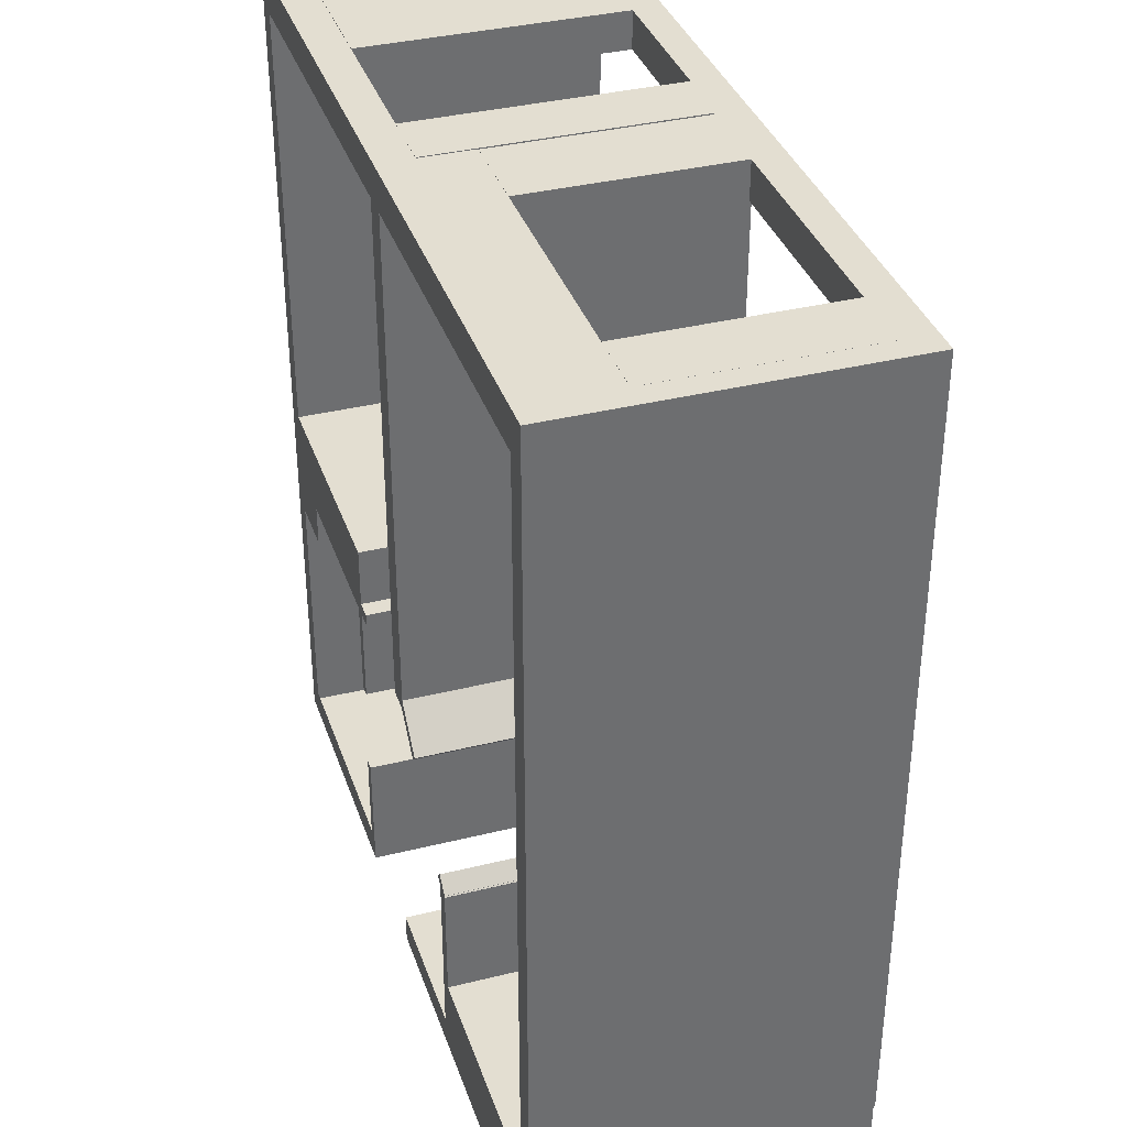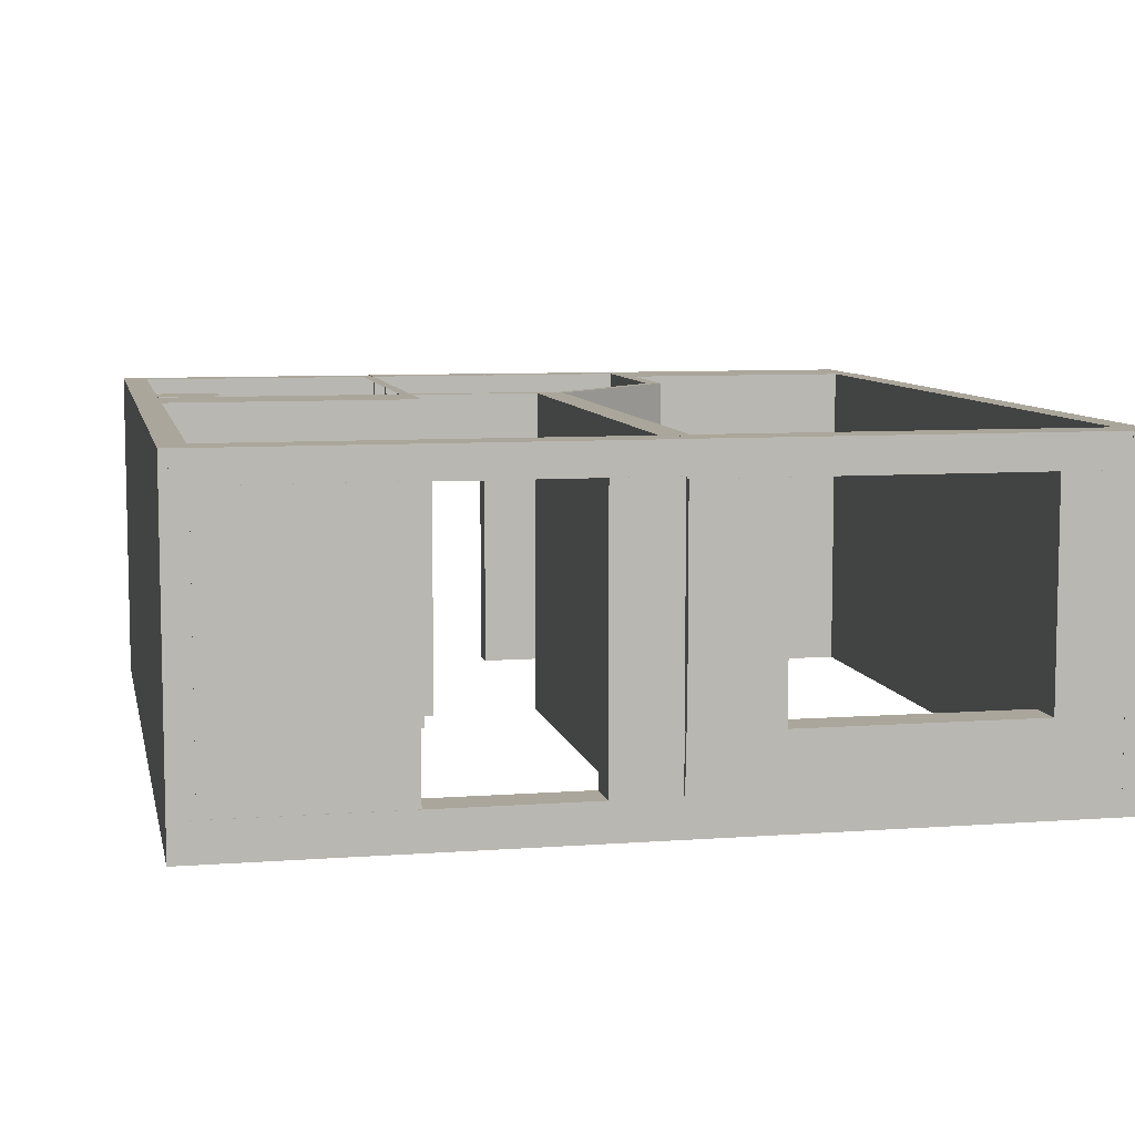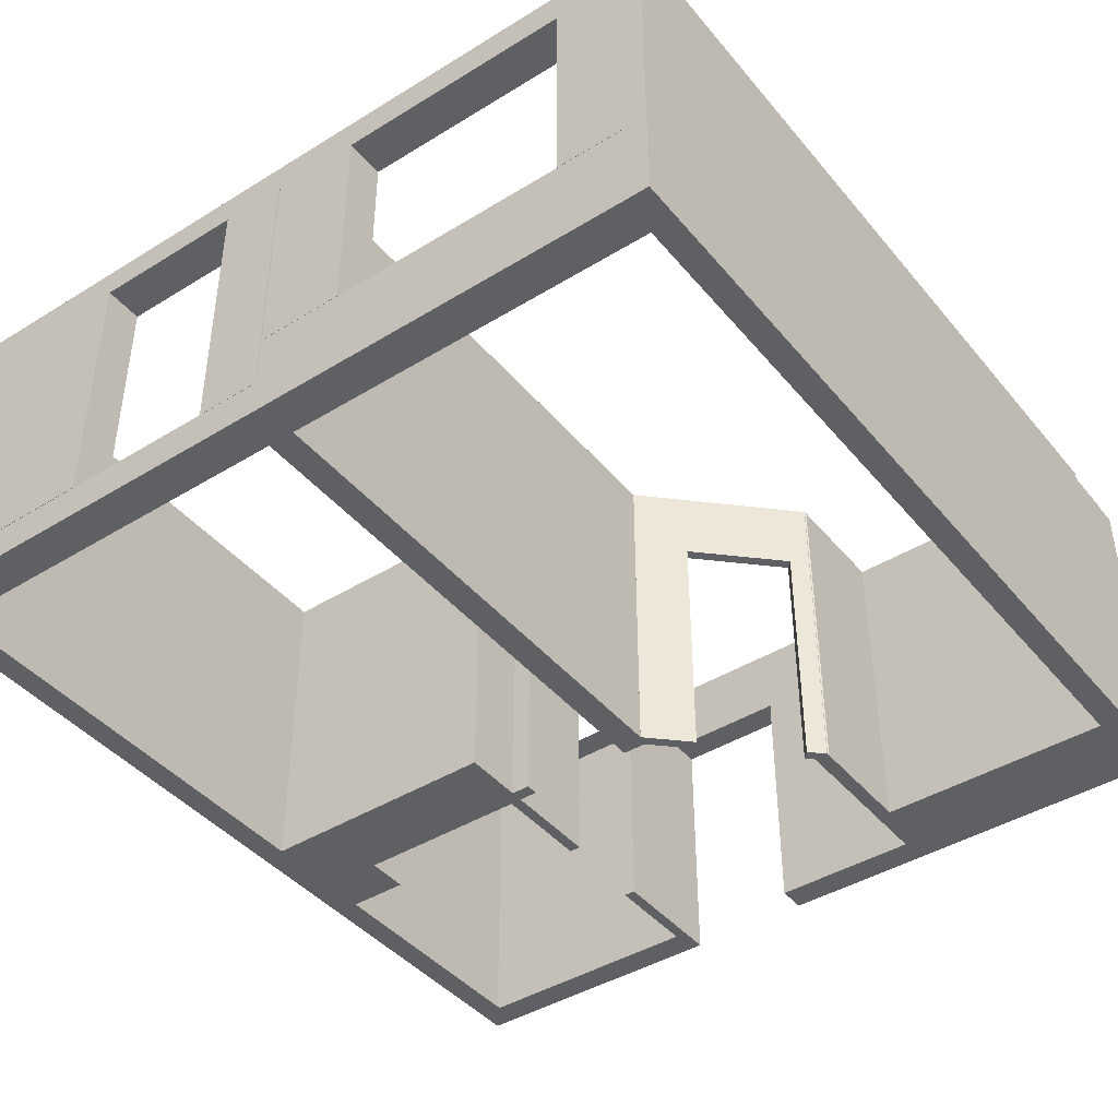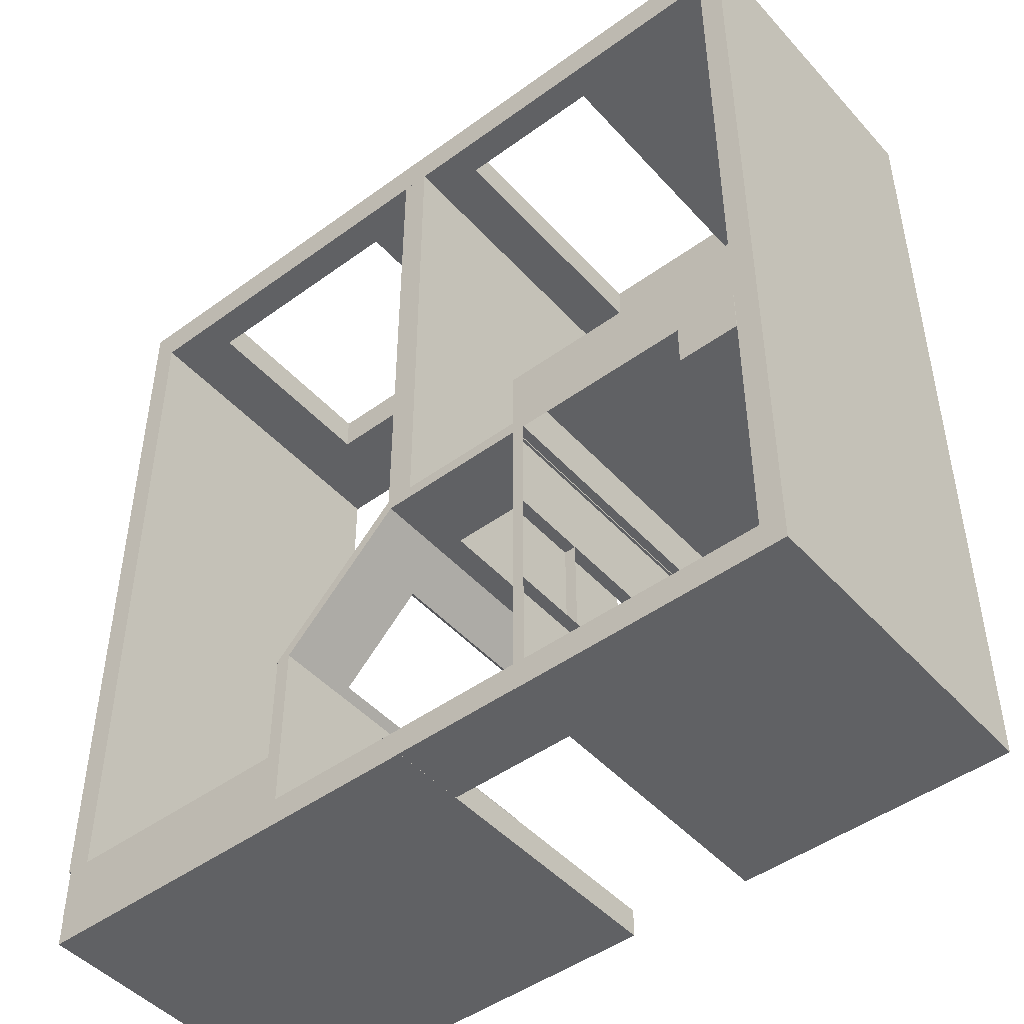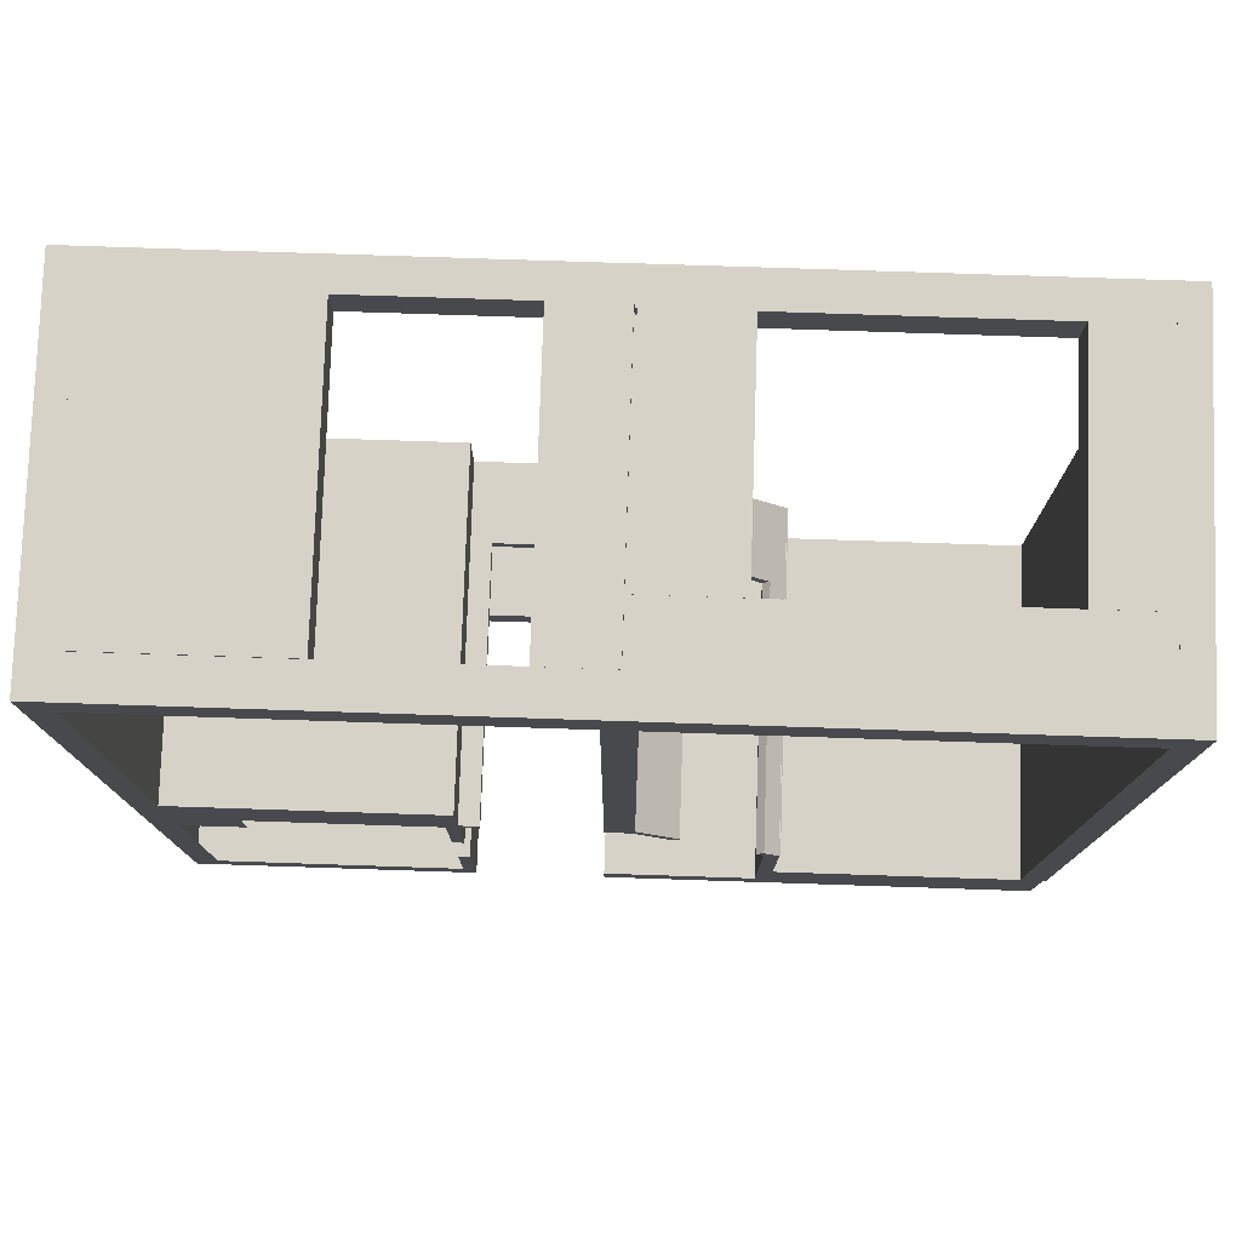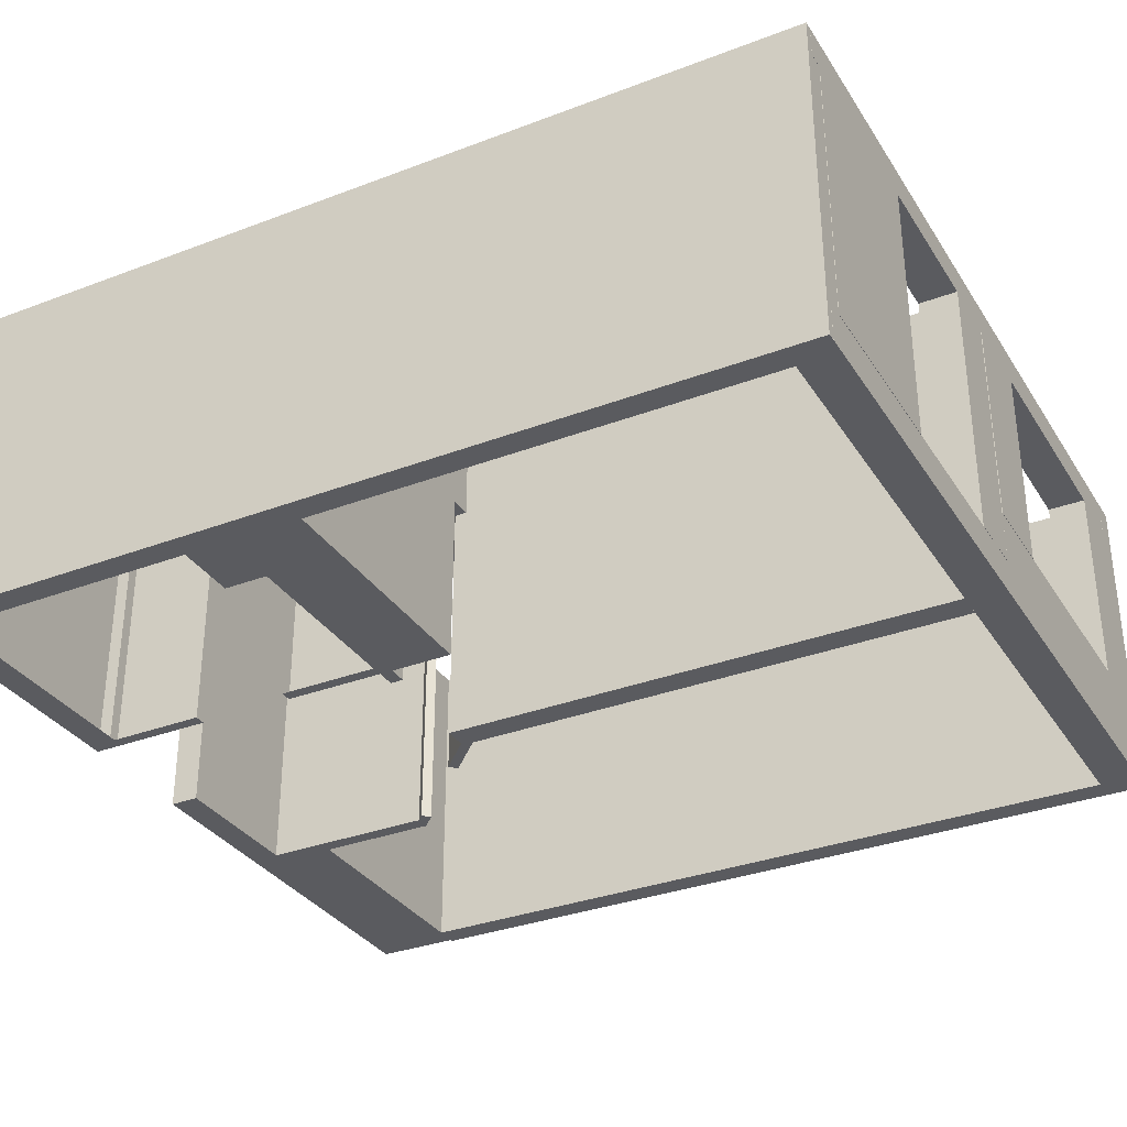
<metadata>
{"format":"obj","ext":"obj","renderer":"f3d","projection":"perspective","resolution":1024,"background":"white","views":[{"elev":36.3,"azim":-107.9,"up":"+Y"},{"elev":7.9,"azim":168.3,"up":"+Z"},{"elev":-42.6,"azim":-143.7,"up":"+Z"},{"elev":-47.0,"azim":39.5,"up":"+Y"},{"elev":78.0,"azim":-178.1,"up":"+Y"},{"elev":-33.0,"azim":117.7,"up":"+Z"}]}
</metadata>
<code>
v  -341.7 -356.2 0
v  -341.7 -332.1 0
v  9.162 -332.1 0
v  9.162 -356.2 0
v  -341.7 -356.2 274.5
v  9.162 -356.2 274.5
v  9.162 -332.1 274.5
v  -341.7 -332.1 274.5
v  -342.1 -332.8 0
v  -342.1 -284.6 0
v  -125.1 -284.6 0
v  -125.1 -332.8 0
v  -342.1 -332.8 274.5
v  -125.1 -332.8 274.5
v  -125.1 -284.6 274.5
v  -342.1 -284.6 274.5
v  -126 -336.1 0
v  -126 -185 0
v  -113.9 -185 0
v  -113.9 -336.1 0
v  -126 -336.1 274.5
v  -113.9 -336.1 274.5
v  -113.9 -185 274.5
v  -126 -185 274.5
v  -126.9 -186.1 0
v  -113.6 -173.1 0
v  -107.6 -179.2 0
v  -120.8 -192.2 0
v  -126.9 -186.1 274.5
v  -120.8 -192.2 274.5
v  -107.6 -179.2 274.5
v  -113.6 -173.1 274.5
v  -47.96 -108.7 0
v  -14.91 -76.29 0
v  -8.888 -82.43 0
v  -41.94 -114.9 0
v  -47.96 -108.7 274.5
v  -41.94 -114.9 274.5
v  -8.888 -82.43 274.5
v  -14.91 -76.29 274.5
v  -14.86 -85.6 0
v  -14.86 370.5 0
v  7.71 370.5 0
v  7.71 -85.6 0
v  -14.86 -85.6 274.5
v  7.71 -85.6 274.5
v  7.71 370.5 274.5
v  -14.86 370.5 274.5
v  -344.4 -284.8 0
v  -344.4 386.3 0
v  -323.6 386.3 0
v  -323.6 -284.8 0
v  -344.4 -284.8 274.5
v  -323.6 -284.8 274.5
v  -323.6 386.3 274.5
v  -344.4 386.3 274.5
v  98.44 -85.71 0
v  98.44 -74.89 0
v  116.5 -74.89 0
v  116.5 -85.71 0
v  98.44 -85.71 274.5
v  116.5 -85.71 274.5
v  116.5 -74.89 274.5
v  98.44 -74.89 274.5
v  114.4 -170 0
v  114.4 -84.53 0
v  123.9 -84.53 0
v  123.9 -170 0
v  114.4 -170 274.5
v  123.9 -170 274.5
v  123.9 -84.53 274.5
v  114.4 -84.53 274.5
v  114.3 -85.93 0
v  114.3 -22.74 0
v  325.2 -22.74 0
v  325.2 -85.93 0
v  114.3 -85.93 274.5
v  325.2 -85.93 274.5
v  325.2 -22.74 274.5
v  114.3 -22.74 274.5
v  324.6 -355.4 0
v  324.6 386.1 0
v  345 386.1 0
v  345 -355.4 0
v  324.6 -355.4 274.5
v  345 -355.4 274.5
v  345 386.1 274.5
v  324.6 386.1 274.5
v  114.4 -337 0
v  114.4 -251.6 0
v  123.9 -251.6 0
v  123.9 -337 0
v  114.4 -337 274.5
v  123.9 -337 274.5
v  123.9 -251.6 274.5
v  114.4 -251.6 274.5
v  114.4 -356.2 0
v  114.4 -332.1 0
v  344.9 -332.1 0
v  344.9 -356.2 0
v  114.4 -356.2 274.5
v  344.9 -356.2 274.5
v  344.9 -332.1 274.5
v  114.4 -332.1 274.5
v  -113.6 -173.1 212.2
v  -47.96 -108.7 212.2
v  -41.94 -114.9 212.2
v  -107.6 -179.2 212.2
v  -113.6 -173.1 274.5
v  -107.6 -179.2 274.5
v  -324.5 354.2 0
v  -324.5 386.2 0
v  -4.864 386.2 0
v  -4.864 354.2 0
v  -324.5 354.2 74.2
v  -4.864 354.2 74.2
v  -4.864 386.2 74.2
v  -324.5 386.2 74.2
v  -324.9 354.2 74.2
v  -324.9 386.4 74.2
v  -270.9 386.4 74.2
v  -270.9 354.2 74.2
v  -324.9 354.2 247.3
v  -270.9 354.2 247.3
v  -270.9 386.4 247.3
v  -324.9 386.4 247.3
v  -324.5 354.2 247.3
v  -324.5 386.2 247.3
v  -4.864 386.2 247.3
v  -4.864 354.2 247.3
v  -324.5 354.2 274.5
v  -4.864 354.2 274.5
v  -4.864 386.2 274.5
v  -324.5 386.2 274.5
v  -76.76 354.2 74.2
v  -76.76 386.4 74.2
v  -5.841 386.4 74.2
v  -5.841 354.2 74.2
v  -76.76 354.2 247.3
v  -5.841 354.2 247.3
v  -5.841 386.4 247.3
v  -76.76 386.4 247.3
v  -5.266 354.2 0
v  -5.266 386.2 0
v  338.4 386.2 0
v  338.4 354.2 0
v  -5.266 354.2 30
v  338.4 354.2 30
v  338.4 386.2 30
v  -5.266 386.2 30
v  176.3 354.2 30.16
v  176.3 386.4 30.16
v  325.2 386.4 30.16
v  325.2 354.2 30.16
v  176.3 354.2 249.9
v  325.2 354.2 249.9
v  325.2 386.4 249.9
v  176.3 386.4 249.9
v  -3.98 354.2 29.89
v  -3.98 386.4 29.89
v  48.95 386.4 29.89
v  48.95 354.2 29.89
v  -3.98 354.2 249.6
v  48.95 354.2 249.6
v  48.95 386.4 249.6
v  -3.98 386.4 249.6
v  -5.266 354.2 249.4
v  -5.266 386.2 249.4
v  338.4 386.2 249.4
v  338.4 354.2 249.4
v  -5.266 354.2 274.4
v  338.4 354.2 274.4
v  338.4 386.2 274.4
v  -5.266 386.2 274.4
v  7.588 -85.72 212.2
v  7.588 -85.72 274.6
v  7.588 -74.92 274.6
v  7.588 -74.92 212.2
v  115.3 -85.72 212.2
v  115.3 -74.92 212.2
v  115.3 -74.92 274.6
v  115.3 -85.72 274.6
v  7.588 -356 212.2
v  7.588 -356 274.6
v  7.588 -332 274.6
v  7.588 -332 212.2
v  115.3 -356 212.2
v  115.3 -332 212.2
v  115.3 -332 274.6
v  115.3 -356 274.6
v  273.4 -122.1 0
v  273.4 -85.86 0
v  324.7 -85.86 0
v  324.7 -122.1 0
v  273.4 -122.1 275
v  324.7 -122.1 275
v  324.7 -85.86 275
v  273.4 -85.86 275
v  114.4 -251.6 212.2
v  114.4 -170 212.2
v  123.9 -170 212.2
v  123.9 -251.6 212.2
v  114.4 -251.6 274.5
v  123.9 -251.6 274.5
v  123.9 -170 274.5
v  114.4 -170 274.5
v  324.6 -22.69 0
v  324.6 -22.69 274.5
o Box001
g Box001
f 1 2 3
f 3 4 1
f 5 6 7
f 7 8 5
f 1 4 6
f 6 5 1
f 4 3 7
f 7 6 4
f 3 2 8
f 8 7 3
f 2 1 5
f 5 8 2
f 9 10 11
f 11 12 9
f 13 14 15
f 15 16 13
f 9 12 14
f 14 13 9
f 12 11 15
f 15 14 12
f 11 10 16
f 16 15 11
f 10 9 13
f 13 16 10
f 17 18 19
f 19 20 17
f 21 22 23
f 23 24 21
f 17 20 22
f 22 21 17
f 20 19 23
f 23 22 20
f 19 18 24
f 24 23 19
f 18 17 21
f 21 24 18
f 25 26 27
f 27 28 25
f 29 30 31
f 31 32 29
f 25 28 30
f 30 29 25
f 28 27 31
f 31 30 28
f 27 26 32
f 32 31 27
f 26 25 29
f 29 32 26
f 33 34 35
f 35 36 33
f 37 38 39
f 39 40 37
f 33 36 38
f 38 37 33
f 36 35 39
f 39 38 36
f 35 34 40
f 40 39 35
f 34 33 37
f 37 40 34
f 41 42 43
f 43 44 41
f 45 46 47
f 47 48 45
f 41 44 46
f 46 45 41
f 44 43 47
f 47 46 44
f 43 42 48
f 48 47 43
f 42 41 45
f 45 48 42
f 49 50 51
f 51 52 49
f 53 54 55
f 55 56 53
f 49 52 54
f 54 53 49
f 52 51 55
f 55 54 52
f 51 50 56
f 56 55 51
f 50 49 53
f 53 56 50
f 57 58 59
f 59 60 57
f 61 62 63
f 63 64 61
f 57 60 62
f 62 61 57
f 60 59 63
f 63 62 60
f 59 58 64
f 64 63 59
f 58 57 61
f 61 64 58
f 65 66 67
f 67 68 65
f 69 70 71
f 71 72 69
f 65 68 70
f 70 69 65
f 67 66 72
f 72 71 67
f 66 65 69
f 69 72 66
f 73 74 75
f 75 76 73
f 77 78 79
f 79 80 77
f 76 75 79
f 79 78 76
f 75 74 80
f 80 79 75
f 74 73 77
f 77 80 74
f 81 82 83
f 83 84 81
f 85 86 87
f 87 88 85
f 81 84 86
f 86 85 81
f 84 83 87
f 87 86 84
f 83 82 88
f 88 87 83
f 89 90 91
f 91 92 89
f 93 94 95
f 95 96 93
f 89 92 94
f 94 93 89
f 91 90 96
f 96 95 91
f 90 89 93
f 93 96 90
f 97 98 99
f 99 100 97
f 101 102 103
f 103 104 101
f 97 100 102
f 102 101 97
f 100 99 103
f 103 102 100
f 98 97 101
f 101 104 98
f 105 106 107
f 107 108 105
f 109 110 38
f 38 37 109
f 105 108 110
f 110 109 105
f 108 107 38
f 38 110 108
f 107 106 37
f 37 38 107
f 106 105 109
f 109 37 106
f 111 112 113
f 113 114 111
f 115 116 117
f 117 118 115
f 111 114 116
f 116 115 111
f 114 113 117
f 117 116 114
f 113 112 118
f 118 117 113
f 112 111 115
f 115 118 112
f 119 120 121
f 121 122 119
f 123 124 125
f 125 126 123
f 119 122 124
f 124 123 119
f 122 121 125
f 125 124 122
f 121 120 126
f 126 125 121
f 120 119 123
f 123 126 120
f 127 128 129
f 129 130 127
f 131 132 133
f 133 134 131
f 127 130 132
f 132 131 127
f 130 129 133
f 133 132 130
f 129 128 134
f 134 133 129
f 128 127 131
f 131 134 128
f 135 136 137
f 137 138 135
f 139 140 141
f 141 142 139
f 135 138 140
f 140 139 135
f 138 137 141
f 141 140 138
f 137 136 142
f 142 141 137
f 136 135 139
f 139 142 136
f 143 144 145
f 145 146 143
f 147 148 149
f 149 150 147
f 143 146 148
f 148 147 143
f 146 145 149
f 149 148 146
f 145 144 150
f 150 149 145
f 144 143 147
f 147 150 144
f 151 152 153
f 153 154 151
f 155 156 157
f 157 158 155
f 151 154 156
f 156 155 151
f 154 153 157
f 157 156 154
f 153 152 158
f 158 157 153
f 152 151 155
f 155 158 152
f 159 160 161
f 161 162 159
f 163 164 165
f 165 166 163
f 159 162 164
f 164 163 159
f 162 161 165
f 165 164 162
f 161 160 166
f 166 165 161
f 160 159 163
f 163 166 160
f 167 168 169
f 169 170 167
f 171 172 173
f 173 174 171
f 167 170 172
f 172 171 167
f 170 169 173
f 173 172 170
f 169 168 174
f 174 173 169
f 168 167 171
f 171 174 168
f 175 176 177
f 177 178 175
f 179 180 181
f 181 182 179
f 175 178 180
f 180 179 175
f 178 177 181
f 181 180 178
f 177 176 182
f 182 181 177
f 176 175 179
f 179 182 176
f 183 184 185
f 185 186 183
f 187 188 189
f 189 190 187
f 183 186 188
f 188 187 183
f 186 185 189
f 189 188 186
f 185 184 190
f 190 189 185
f 184 183 187
f 187 190 184
f 191 192 193
f 193 194 191
f 195 196 197
f 197 198 195
f 194 193 197
f 197 196 194
f 193 192 198
f 198 197 193
f 199 200 201
f 201 202 199
f 203 204 205
f 205 206 203
f 199 202 204
f 204 203 199
f 201 200 206
f 206 205 201
f 200 199 203
f 203 206 200
f 82 207 208
f 208 88 82

</code>
